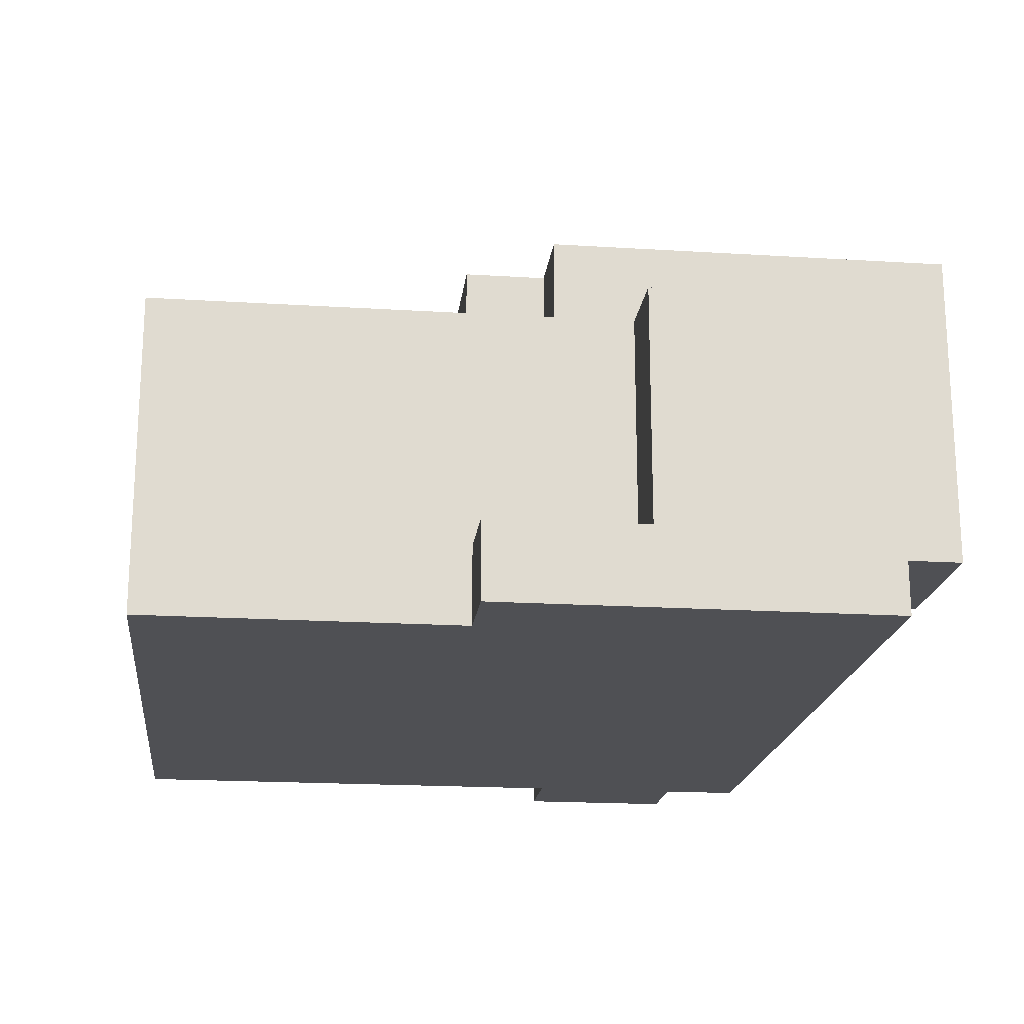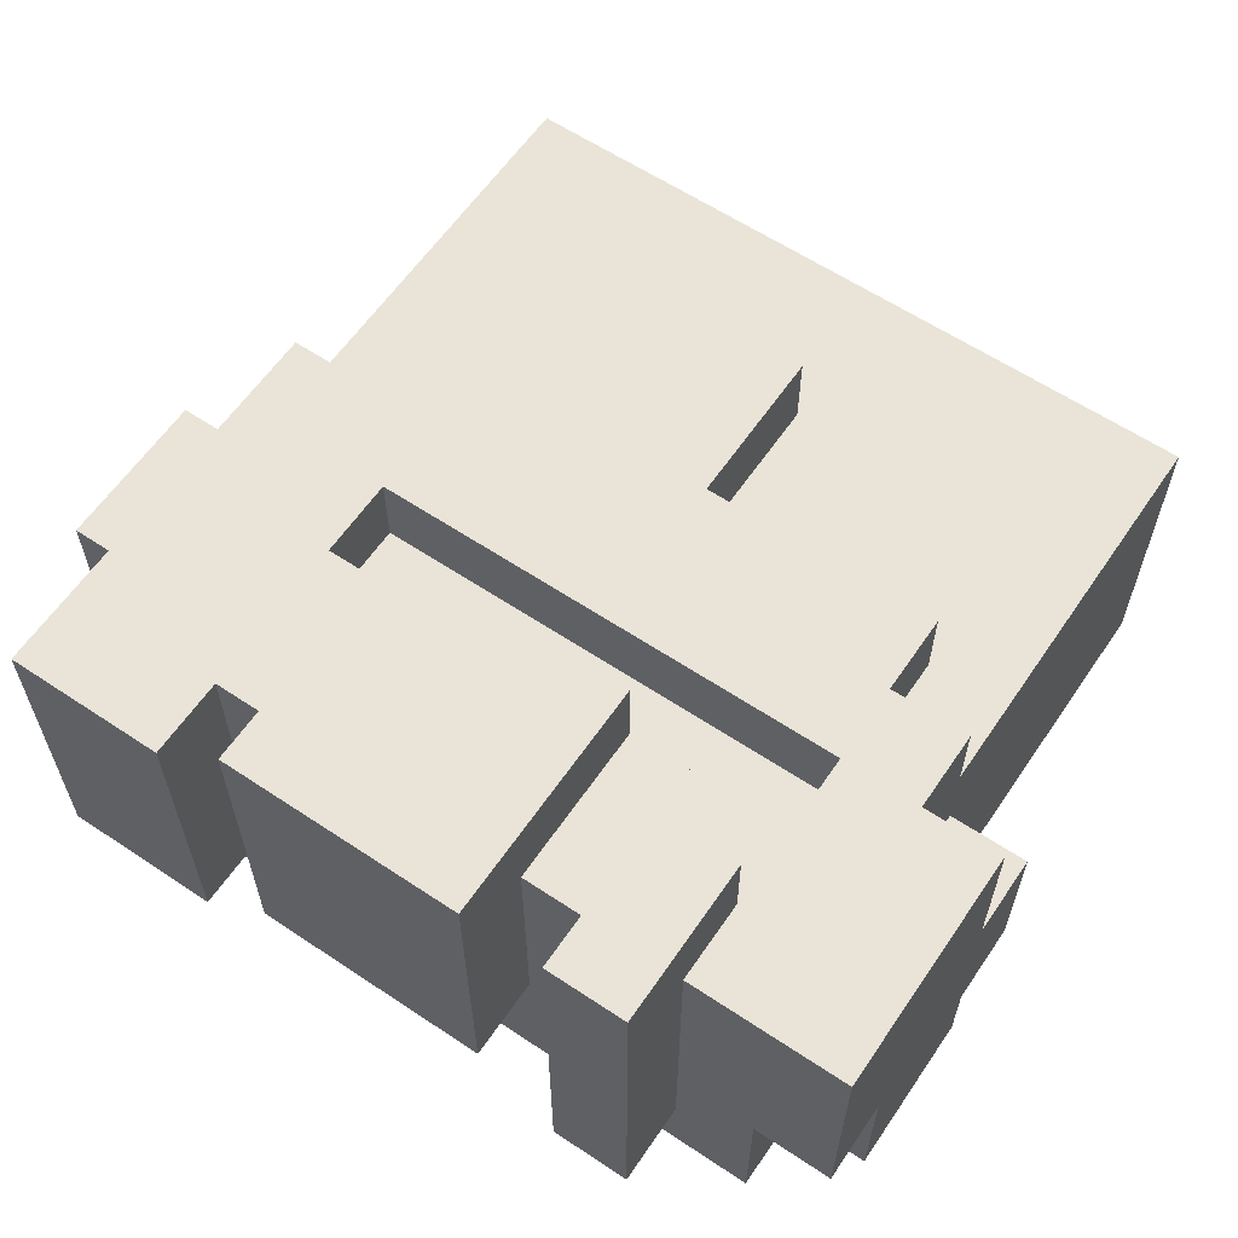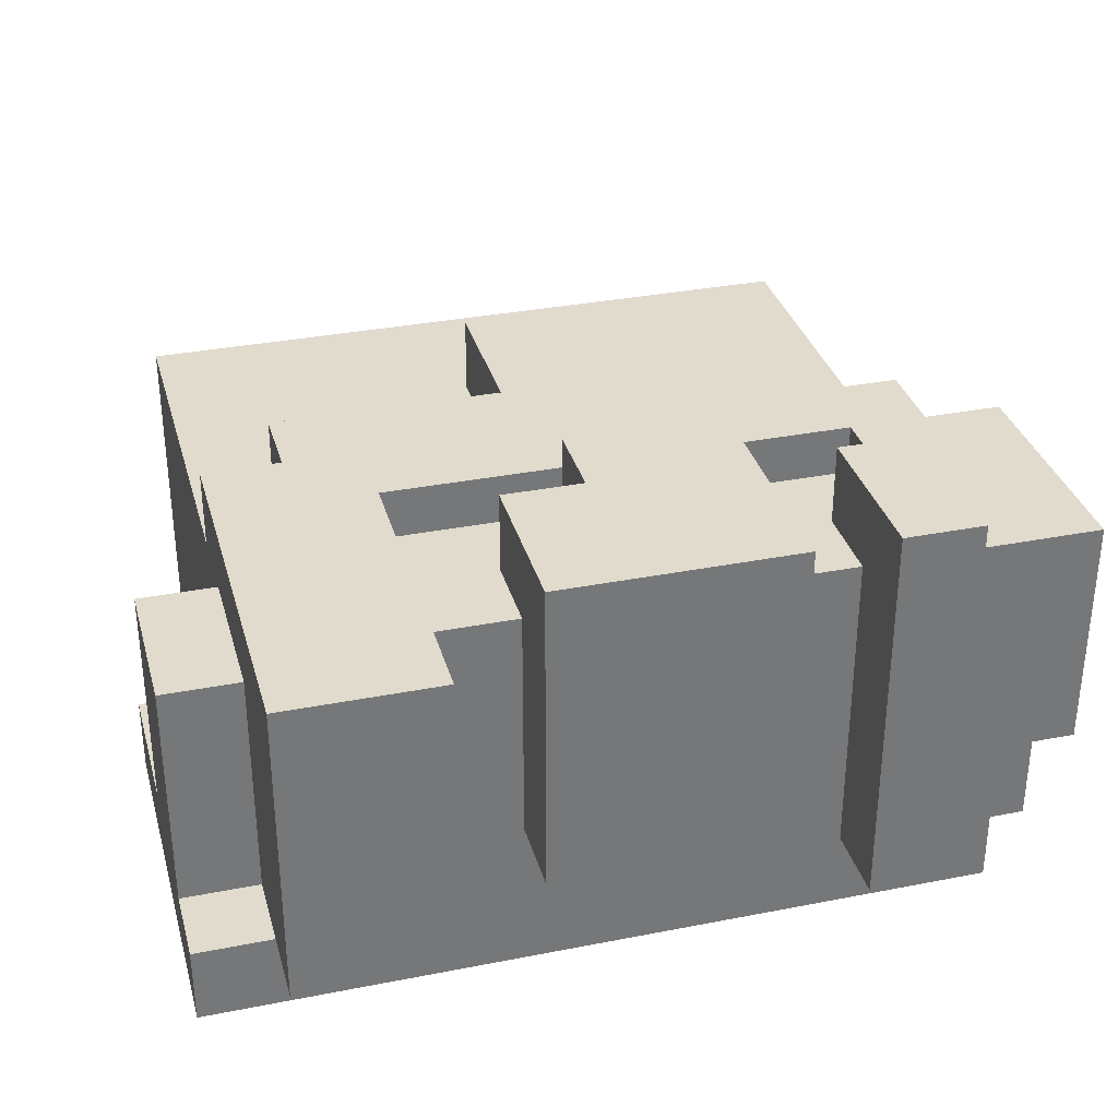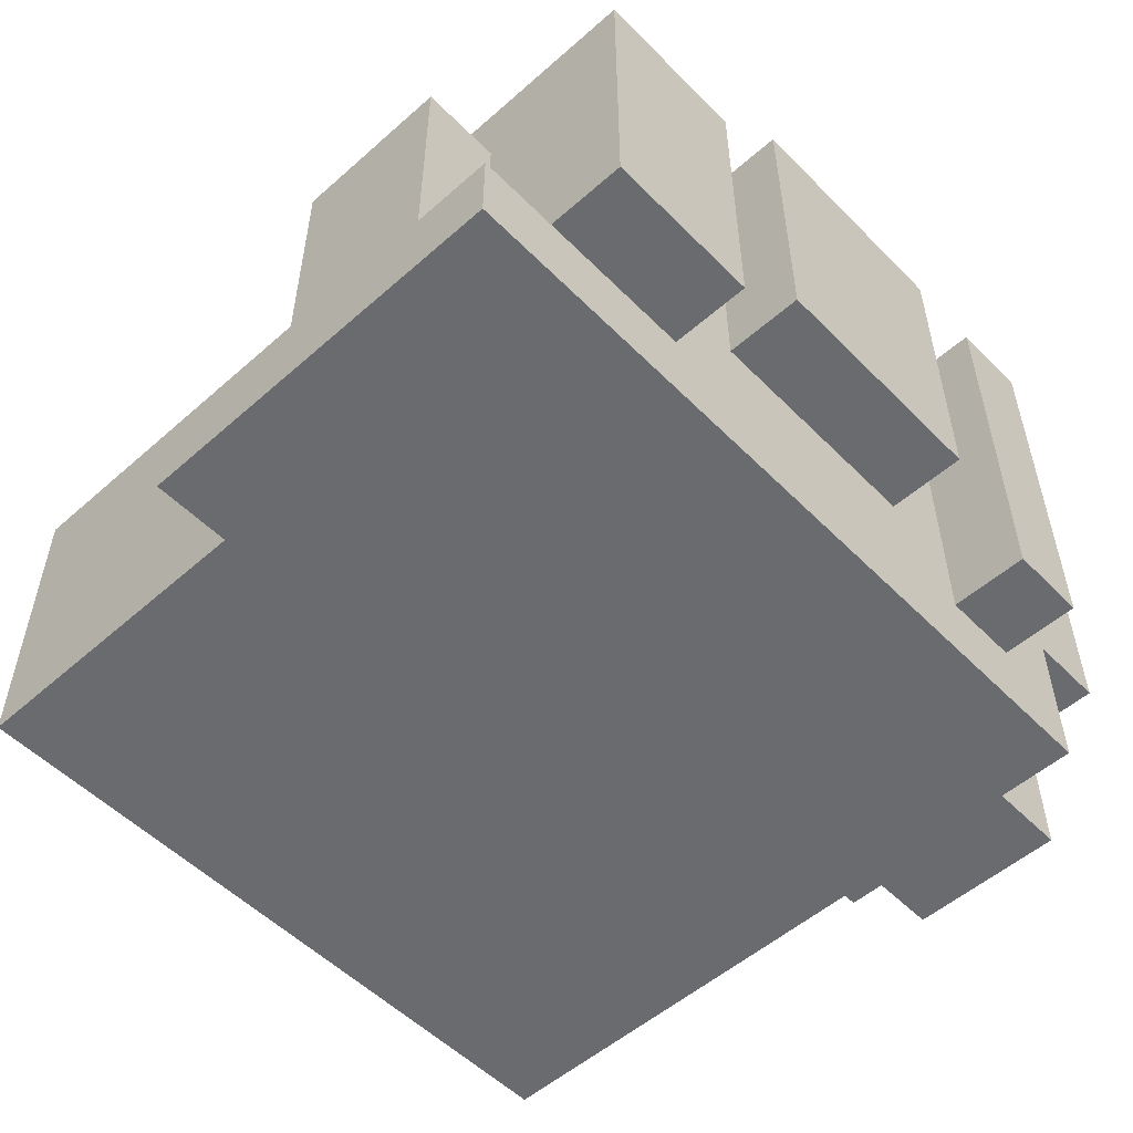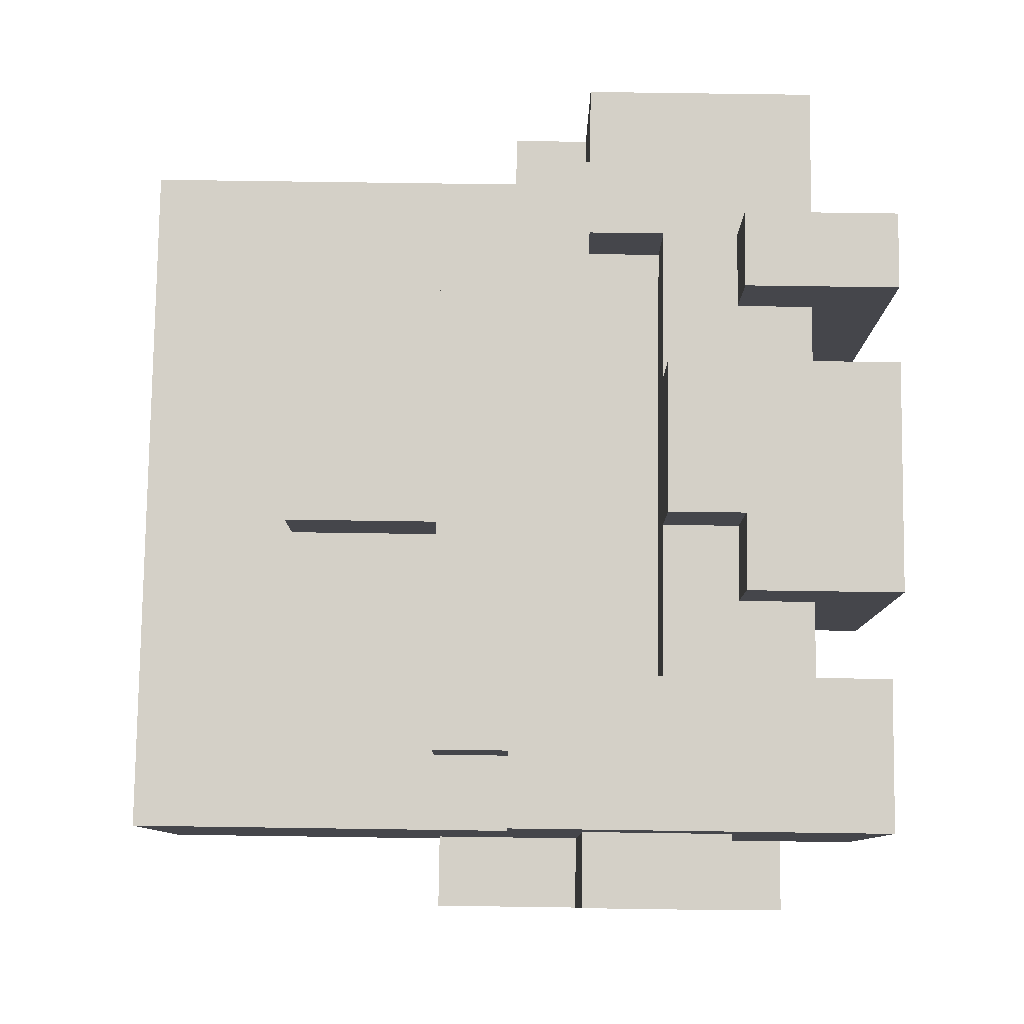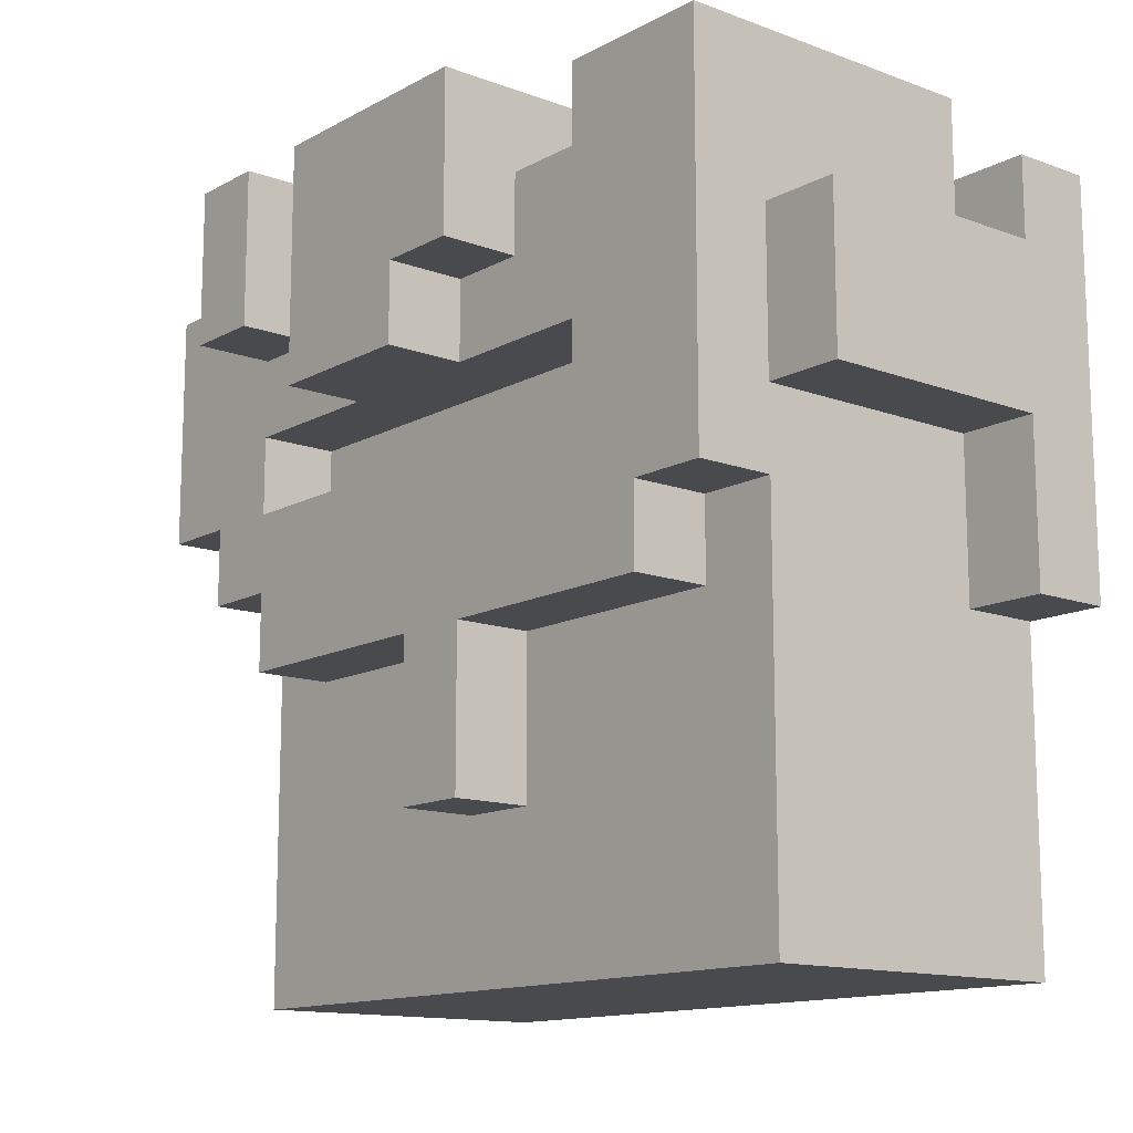
<metadata>
{"format":"obj","ext":"obj","renderer":"f3d","projection":"perspective","resolution":1024,"background":"white","views":[{"elev":-19.1,"azim":83.3,"up":"+Z"},{"elev":60.9,"azim":-145.8,"up":"+Z"},{"elev":33.2,"azim":164.9,"up":"+Z"},{"elev":-53.4,"azim":133.2,"up":"+Z"},{"elev":79.9,"azim":90.8,"up":"+Z"},{"elev":-13.4,"azim":50.3,"up":"+Y"}]}
</metadata>
<code>
o
v -0.5 0 0
v -0.5 0 -0.2
v -0.5 0.1 0.2
v -0.5 0.1 0
v -0.5 0.1 -0.2
v -0.5 0.1 -0.3
v -0.5 0.3 -0.1
v -0.5 0.3 -0.3
v -0.5 0.4 0.2
v -0.5 0.4 -0.1
v -0.4 -0.5 0.1
v -0.4 -0.5 -0.3
v -0.4 -0.2 0.1
v -0.4 -0.2 -0.1
v -0.4 -0.2 -0.3
v -0.4 -0.1 0
v -0.4 -0.1 -0.1
v -0.4 -0.1 -0.2
v -0.4 0 0.2
v -0.4 0 0.1
v -0.4 0 0
v -0.4 0 -0.2
v -0.4 0.1 0.2
v -0.4 0.1 0
v -0.4 0.1 -0.2
v -0.4 0.1 -0.3
v -0.4 0.3 -0.1
v -0.4 0.3 -0.3
v -0.4 0.4 -0.1
v -0.4 0.4 -0.3
v -0.3 -0.1 0.2
v -0.3 -0.1 0.1
v -0.3 0 0.2
v -0.3 0 0.1
v -0.3 0.3 0.3
v -0.3 0.3 0.2
v -0.3 0.4 0.2
v -0.3 0.4 -0.2
v -0.3 0.5 0.3
v -0.3 0.5 -0.2
v -0.1 0.2 0.3
v -0.1 0.2 0.2
v -0.1 0.4 0.2
v -0.1 0.4 -0.1
v -0.1 0.5 0.3
v -0.1 0.5 -0.1
v 0 -0.3 0.2
v 0 -0.3 0.1
v 0 -0.2 0.1
v 0 -0.1 0.2
v 0 -0.1 0.1
v 0.3 0.1 0.2
v 0.3 0.1 0.1
v 0.3 0.2 0.2
v 0.3 0.2 0.1
v 0.3 0.4 0.2
v 0.3 0.4 -0.2
v 0.3 0.5 0.2
v 0.3 0.5 -0.2
v -0.3 0.1 0.2
v -0.3 0.1 0.1
v -0.3 0.2 0.2
v -0.3 0.2 0.1
v -0.2 0.3 0.3
v -0.2 0.3 0.2
v -0.2 0.4 0.2
v -0.2 0.4 -0.2
v -0.2 0.5 0.3
v -0.2 0.5 -0.2
v 0.1 -0.3 0.2
v 0.1 -0.3 0.1
v 0.1 -0.2 0.1
v 0.1 -0.1 0.2
v 0.1 -0.1 0.1
v 0.1 0.2 0.3
v 0.1 0.2 0.2
v 0.1 0.3 0.3
v 0.1 0.3 0.2
v 0.2 0.3 0.3
v 0.2 0.3 0.2
v 0.2 0.4 0.2
v 0.2 0.4 -0.1
v 0.2 0.5 0.3
v 0.2 0.5 -0.1
v 0.4 -0.1 0.2
v 0.4 -0.1 0.1
v 0.4 0 0.2
v 0.4 0 0.1
v 0.5 -0.5 0.1
v 0.5 -0.5 -0.3
v 0.5 -0.2 0.1
v 0.5 -0.2 -0.1
v 0.5 -0.2 -0.3
v 0.5 -0.1 -0.1
v 0.5 -0.1 -0.2
v 0.5 -0.1 -0.3
v 0.5 0 0.2
v 0.5 0 0.1
v 0.5 0 -0.1
v 0.5 0.1 0.2
v 0.5 0.1 0.1
v 0.5 0.1 -0.2
v 0.5 0.3 0.1
v 0.5 0.3 -0.2
v 0.5 0.4 -0.2
v 0.5 0.5 0.2
v 0.5 0.5 -0.2
v 0.6 -0.1 -0.2
v 0.6 -0.1 -0.3
v 0.6 0.1 0.1
v 0.6 0.1 -0.2
v 0.6 0.3 0.1
v 0.6 0.3 -0.2
v 0.6 0.4 -0.2
v 0.6 0.4 -0.3
v -0.3 0.3 0.3
v -0.3 0.5 0.3
v -0.2 0.3 0.3
v -0.2 0.5 0.3
v -0.1 0.2 0.3
v -0.1 0.5 0.3
v 0.1 0.2 0.3
v 0.1 0.3 0.3
v 0.2 0.3 0.3
v 0.2 0.5 0.3
v -0.5 0.1 0.2
v -0.5 0.4 0.2
v -0.4 0 0.2
v -0.4 0.1 0.2
v -0.3 -0.1 0.2
v -0.3 0 0.2
v -0.3 0.1 0.2
v -0.3 0.2 0.2
v -0.3 0.3 0.2
v -0.3 0.4 0.2
v -0.2 0.3 0.2
v -0.2 0.4 0.2
v -0.1 0.2 0.2
v -0.1 0.4 0.2
v 0 -0.3 0.2
v 0 -0.1 0.2
v 0 0 0.2
v 0.1 -0.3 0.2
v 0.1 -0.1 0.2
v 0.1 0 0.2
v 0.1 0.2 0.2
v 0.1 0.3 0.2
v 0.2 0.3 0.2
v 0.2 0.4 0.2
v 0.3 0.1 0.2
v 0.3 0.2 0.2
v 0.3 0.4 0.2
v 0.3 0.5 0.2
v 0.4 -0.1 0.2
v 0.4 0 0.2
v 0.5 0 0.2
v 0.5 0.1 0.2
v 0.5 0.5 0.2
v -0.4 -0.5 0.1
v -0.4 -0.2 0.1
v -0.4 0 0.1
v -0.3 -0.1 0.1
v -0.3 0 0.1
v -0.3 0.1 0.1
v -0.3 0.2 0.1
v 0 -0.3 0.1
v 0 -0.2 0.1
v 0 -0.1 0.1
v 0.1 -0.3 0.1
v 0.1 -0.2 0.1
v 0.1 -0.1 0.1
v 0.3 0.1 0.1
v 0.3 0.2 0.1
v 0.4 -0.1 0.1
v 0.4 0 0.1
v 0.5 -0.5 0.1
v 0.5 -0.2 0.1
v 0.5 0 0.1
v 0.5 0.1 0.1
v 0.5 0.3 0.1
v 0.6 0.1 0.1
v 0.6 0.3 0.1
v -0.5 0 0
v -0.5 0.1 0
v -0.4 0 0
v -0.4 0.1 0
v 0.5 -0.1 -0.2
v 0.5 0.1 -0.2
v 0.5 0.3 -0.2
v 0.5 0.4 -0.2
v 0.6 -0.1 -0.2
v 0.6 0.1 -0.2
v 0.6 0.3 -0.2
v 0.6 0.4 -0.2
v -0.5 0.3 -0.1
v -0.5 0.4 -0.1
v -0.4 0.3 -0.1
v -0.4 0.4 -0.1
v -0.1 0.4 -0.1
v -0.1 0.5 -0.1
v 0.2 0.4 -0.1
v 0.2 0.5 -0.1
v -0.5 0 -0.2
v -0.5 0.1 -0.2
v -0.4 0 -0.2
v -0.4 0.1 -0.2
v -0.3 0.4 -0.2
v -0.3 0.5 -0.2
v -0.2 0.4 -0.2
v -0.2 0.5 -0.2
v 0.3 0.4 -0.2
v 0.3 0.5 -0.2
v 0.5 0.4 -0.2
v 0.5 0.5 -0.2
v -0.5 0.1 -0.3
v -0.5 0.3 -0.3
v -0.4 -0.5 -0.3
v -0.4 -0.2 -0.3
v -0.4 0.1 -0.3
v -0.4 0.3 -0.3
v -0.4 0.4 -0.3
v -0.3 -0.4 -0.3
v -0.3 -0.2 -0.3
v -0.3 0.1 -0.3
v 0.4 -0.4 -0.3
v 0.4 -0.2 -0.3
v 0.4 0.1 -0.3
v 0.5 -0.5 -0.3
v 0.5 -0.2 -0.3
v 0.5 -0.1 -0.3
v 0.5 0.1 -0.3
v 0.5 0.3 -0.3
v 0.6 -0.1 -0.3
v 0.6 0.4 -0.3
v -0.4 -0.5 0.1
v 0.5 -0.5 0.1
v -0.4 -0.5 -0.3
v 0.5 -0.5 -0.3
v 0 -0.3 0.2
v 0.1 -0.3 0.2
v 0 -0.3 0.1
v 0.1 -0.3 0.1
v -0.3 -0.1 0.2
v 0 -0.1 0.2
v 0.1 -0.1 0.2
v 0.4 -0.1 0.2
v -0.3 -0.1 0.1
v 0 -0.1 0.1
v 0.1 -0.1 0.1
v 0.4 -0.1 0.1
v 0.5 -0.1 -0.2
v 0.6 -0.1 -0.2
v 0.5 -0.1 -0.3
v 0.6 -0.1 -0.3
v -0.4 0 0.2
v -0.3 0 0.2
v 0.4 0 0.2
v 0.5 0 0.2
v -0.4 0 0.1
v -0.3 0 0.1
v 0.4 0 0.1
v 0.5 0 0.1
v -0.5 0 0
v -0.4 0 0
v -0.5 0 -0.2
v -0.4 0 -0.2
v -0.5 0.1 0.2
v -0.4 0.1 0.2
v 0.5 0.1 0.1
v 0.6 0.1 0.1
v -0.5 0.1 0
v -0.4 0.1 0
v -0.5 0.1 -0.2
v -0.4 0.1 -0.2
v 0.5 0.1 -0.2
v 0.6 0.1 -0.2
v -0.5 0.1 -0.3
v -0.4 0.1 -0.3
v -0.1 0.2 0.3
v 0.1 0.2 0.3
v -0.3 0.2 0.2
v -0.1 0.2 0.2
v 0.1 0.2 0.2
v 0.3 0.2 0.2
v -0.3 0.2 0.1
v 0.3 0.2 0.1
v -0.3 0.3 0.3
v -0.2 0.3 0.3
v 0.1 0.3 0.3
v 0.2 0.3 0.3
v -0.3 0.3 0.2
v -0.2 0.3 0.2
v 0.1 0.3 0.2
v 0.2 0.3 0.2
v -0.3 0.1 0.2
v 0.3 0.1 0.2
v -0.3 0.1 0.1
v 0.3 0.1 0.1
v 0.5 0.3 0.1
v 0.6 0.3 0.1
v -0.5 0.3 -0.1
v -0.4 0.3 -0.1
v 0.5 0.3 -0.2
v 0.6 0.3 -0.2
v -0.5 0.3 -0.3
v -0.4 0.3 -0.3
v -0.5 0.4 0.2
v -0.3 0.4 0.2
v -0.2 0.4 0.2
v -0.1 0.4 0.2
v 0.2 0.4 0.2
v 0.3 0.4 0.2
v -0.5 0.4 -0.1
v -0.4 0.4 -0.1
v -0.1 0.4 -0.1
v 0.2 0.4 -0.1
v -0.3 0.4 -0.2
v -0.2 0.4 -0.2
v 0.3 0.4 -0.2
v 0.5 0.4 -0.2
v 0.6 0.4 -0.2
v -0.4 0.4 -0.3
v 0.6 0.4 -0.3
v -0.3 0.5 0.3
v -0.2 0.5 0.3
v -0.1 0.5 0.3
v 0.2 0.5 0.3
v 0.3 0.5 0.2
v 0.5 0.5 0.2
v -0.1 0.5 -0.1
v 0.2 0.5 -0.1
v -0.3 0.5 -0.2
v -0.2 0.5 -0.2
v 0.3 0.5 -0.2
v 0.5 0.5 -0.2
f 4 2 1
f 5 2 4
f 7 4 3
f 7 6 5
f 7 5 4
f 8 6 7
f 9 7 3
f 10 7 9
f 13 12 11
f 14 12 13
f 15 12 14
f 16 14 13
f 17 15 14
f 17 14 16
f 18 15 17
f 20 16 13
f 21 17 16
f 21 18 17
f 21 16 20
f 22 15 18
f 22 18 21
f 23 21 20
f 23 20 19
f 24 21 23
f 25 15 22
f 26 15 25
f 29 28 27
f 30 28 29
f 33 32 31
f 34 32 33
f 37 36 35
f 39 37 35
f 39 38 37
f 40 38 39
f 43 42 41
f 45 43 41
f 45 44 43
f 46 44 45
f 49 48 47
f 50 49 47
f 51 49 50
f 54 53 52
f 55 53 54
f 58 57 56
f 59 57 58
f 60 61 62
f 62 61 63
f 64 65 66
f 64 66 68
f 66 67 68
f 68 67 69
f 70 71 72
f 70 72 73
f 73 72 74
f 75 76 77
f 77 76 78
f 79 80 81
f 79 81 83
f 81 82 83
f 83 82 84
f 85 86 87
f 87 86 88
f 89 90 91
f 91 90 92
f 92 90 93
f 91 92 94
f 92 93 94
f 94 93 95
f 95 93 96
f 91 94 98
f 94 95 99
f 98 94 99
f 97 98 100
f 98 99 100
f 100 99 101
f 99 95 102
f 101 99 102
f 100 101 103
f 103 104 105
f 100 103 106
f 103 105 106
f 106 105 107
f 108 109 111
f 110 111 112
f 111 109 113
f 112 111 113
f 113 109 114
f 114 109 115
f 118 117 116
f 119 117 118
f 122 121 120
f 123 121 122
f 124 121 123
f 125 121 124
f 129 127 126
f 131 129 128
f 132 127 129
f 132 129 131
f 133 127 132
f 134 127 133
f 135 127 134
f 136 134 133
f 138 136 133
f 138 137 136
f 139 137 138
f 141 131 130
f 141 132 131
f 142 132 141
f 143 141 140
f 143 142 141
f 144 142 143
f 145 132 142
f 145 142 144
f 148 147 146
f 150 132 145
f 150 145 144
f 151 149 148
f 151 148 146
f 152 149 151
f 154 150 144
f 155 150 154
f 156 150 155
f 157 152 151
f 157 150 156
f 157 151 150
f 157 153 152
f 158 153 157
f 162 161 160
f 163 161 162
f 166 160 159
f 167 162 160
f 167 160 166
f 168 162 167
f 169 166 159
f 172 165 164
f 173 165 172
f 174 171 170
f 176 170 169
f 176 169 159
f 177 175 174
f 177 170 176
f 177 174 170
f 178 175 177
f 181 180 179
f 182 180 181
f 185 184 183
f 186 184 185
f 191 188 187
f 192 188 191
f 193 190 189
f 194 190 193
f 195 196 197
f 197 196 198
f 199 200 201
f 201 200 202
f 203 204 205
f 205 204 206
f 207 208 209
f 209 208 210
f 211 212 213
f 213 212 214
f 215 216 219
f 219 216 220
f 217 218 222
f 218 219 223
f 222 218 223
f 219 220 224
f 223 219 224
f 217 222 225
f 222 223 225
f 223 224 225
f 225 224 226
f 224 220 227
f 226 224 227
f 225 226 228
f 217 225 228
f 226 227 229
f 228 226 229
f 229 227 230
f 227 220 231
f 230 227 231
f 220 221 232
f 231 220 232
f 230 231 233
f 231 232 233
f 232 221 234
f 233 232 234
f 237 236 235
f 238 236 237
f 241 240 239
f 242 240 241
f 247 244 243
f 248 244 247
f 249 246 245
f 250 246 249
f 253 252 251
f 254 252 253
f 259 256 255
f 260 256 259
f 261 258 257
f 262 258 261
f 265 264 263
f 266 264 265
f 271 268 267
f 272 268 271
f 275 270 269
f 276 270 275
f 277 274 273
f 278 274 277
f 282 280 279
f 283 280 282
f 285 282 281
f 285 284 283
f 285 283 282
f 286 284 285
f 291 288 287
f 292 288 291
f 293 290 289
f 294 290 293
f 295 296 297
f 297 296 298
f 299 300 303
f 303 300 304
f 301 302 305
f 305 302 306
f 307 308 313
f 313 308 314
f 309 310 315
f 311 312 316
f 314 308 317
f 309 315 318
f 315 316 318
f 316 312 319
f 318 316 319
f 314 317 322
f 320 321 322
f 319 320 322
f 318 319 322
f 317 318 322
f 322 321 323
f 326 327 330
f 330 327 331
f 324 325 332
f 332 325 333
f 328 329 334
f 334 329 335

</code>
